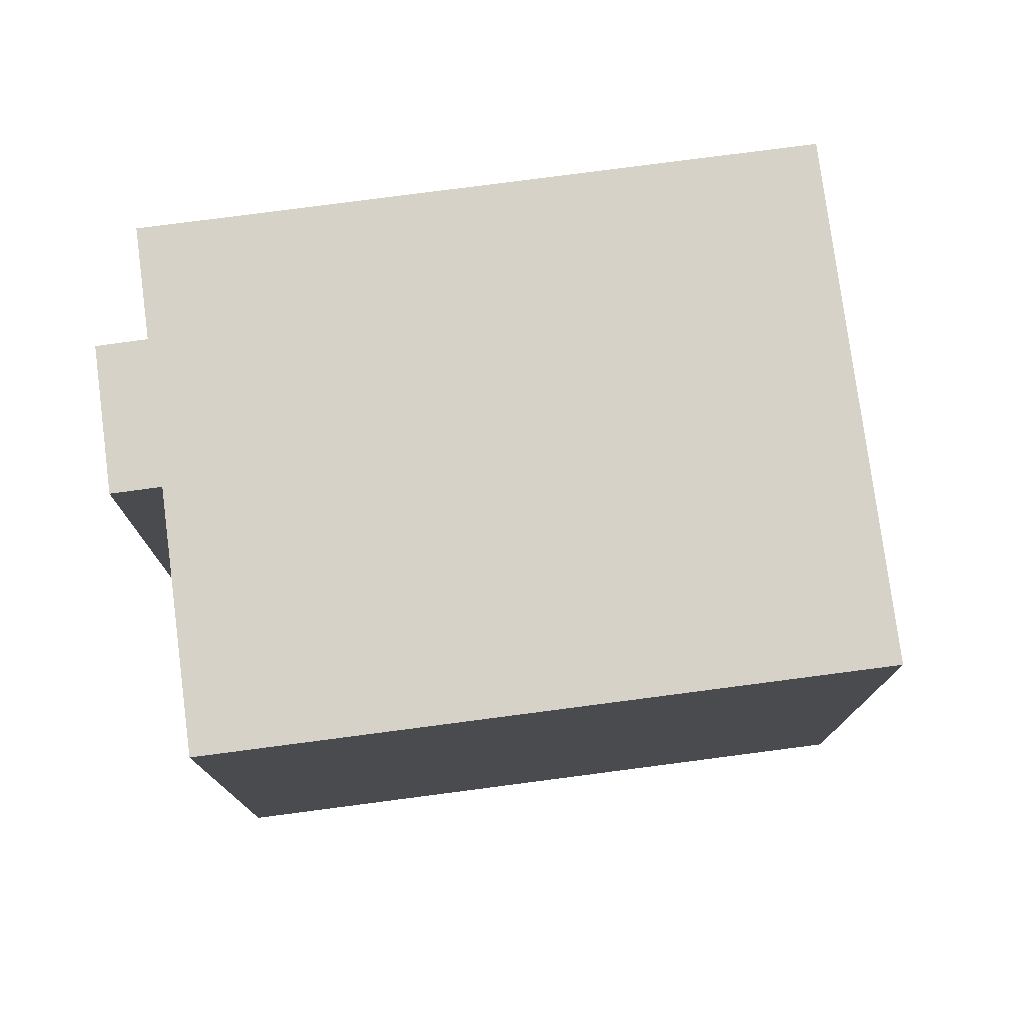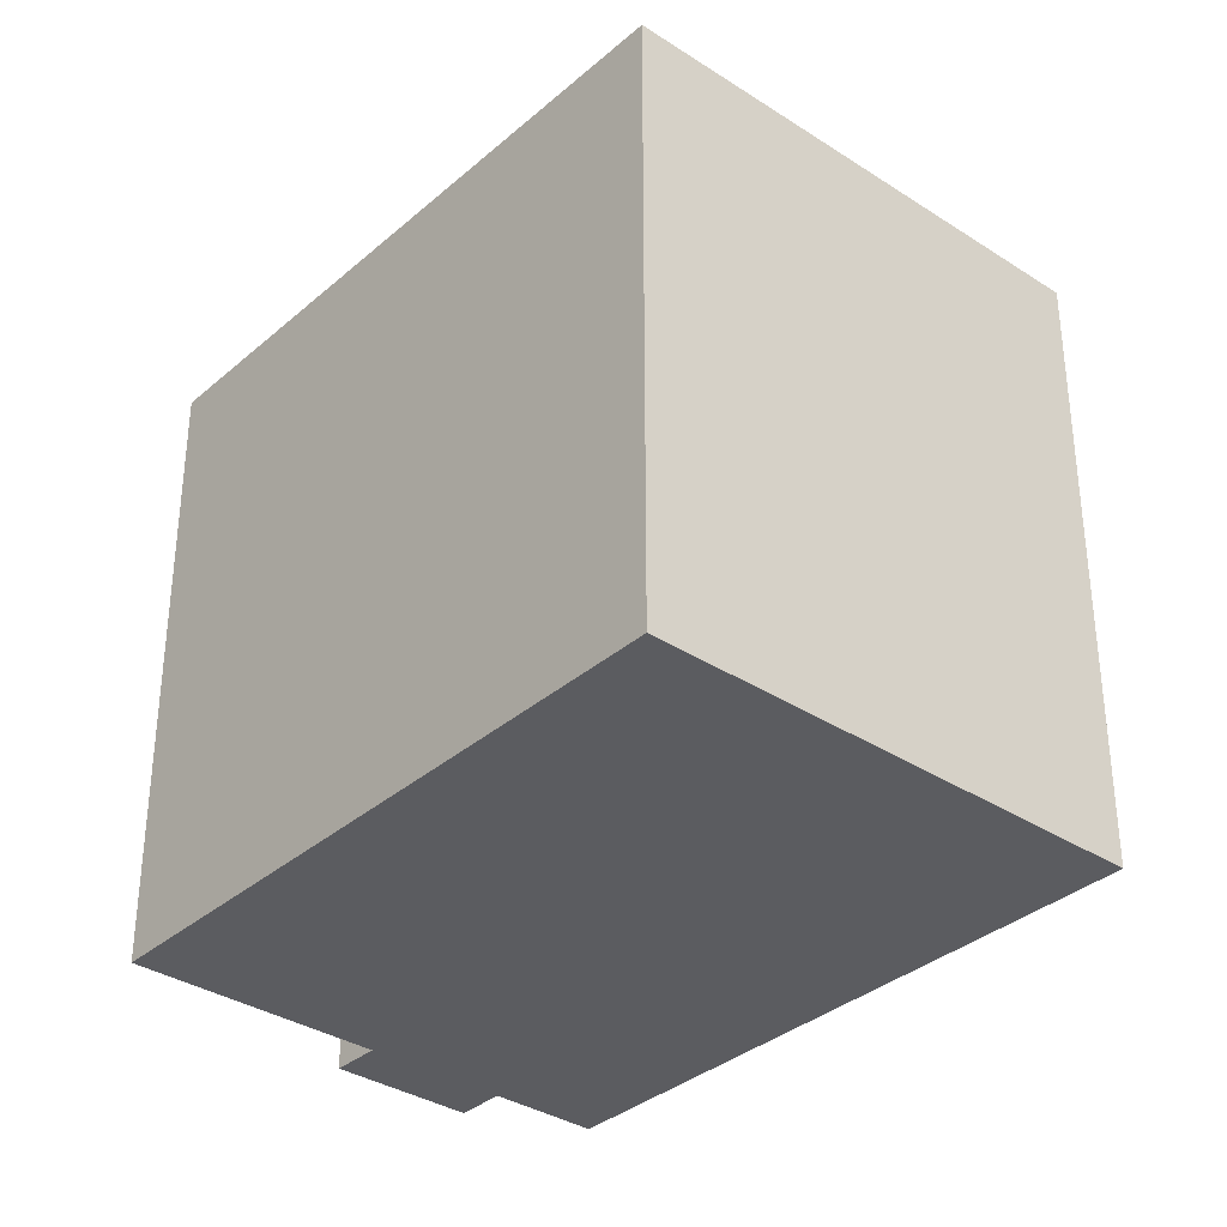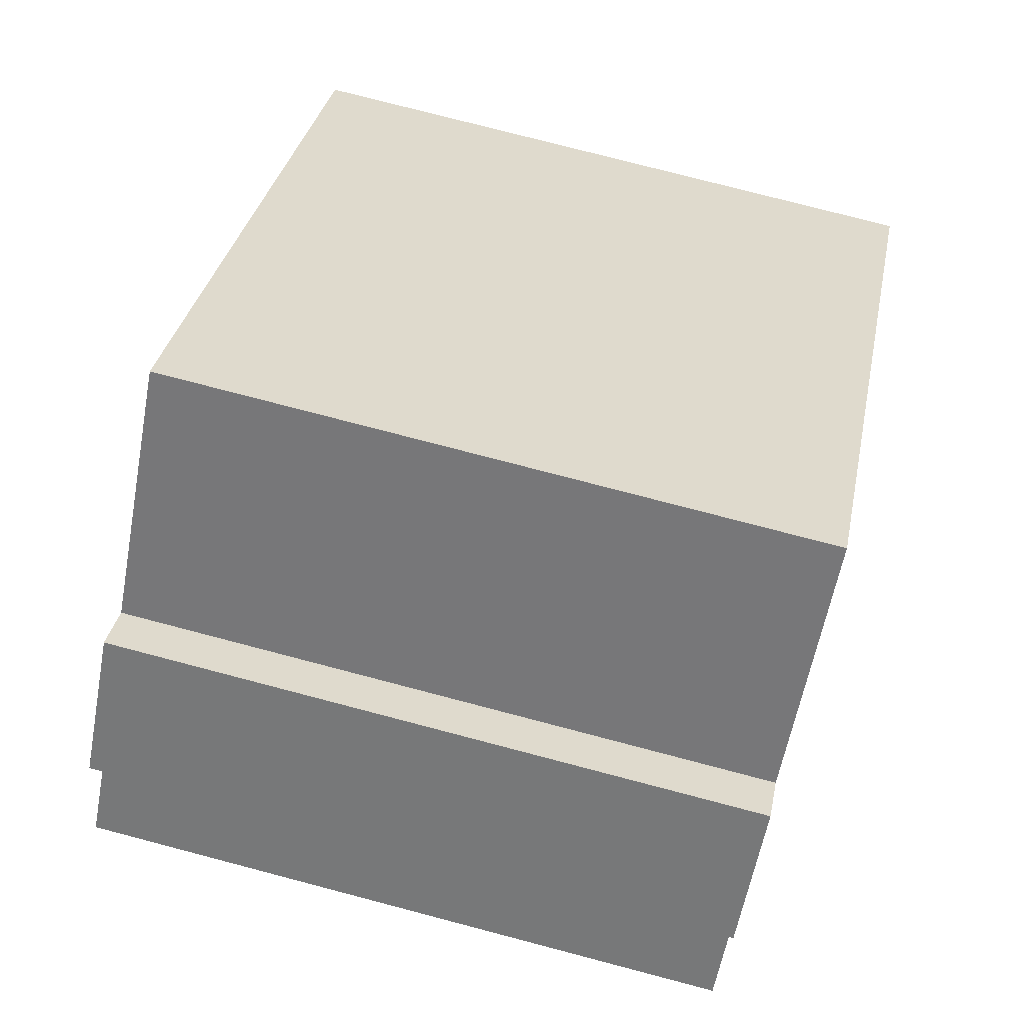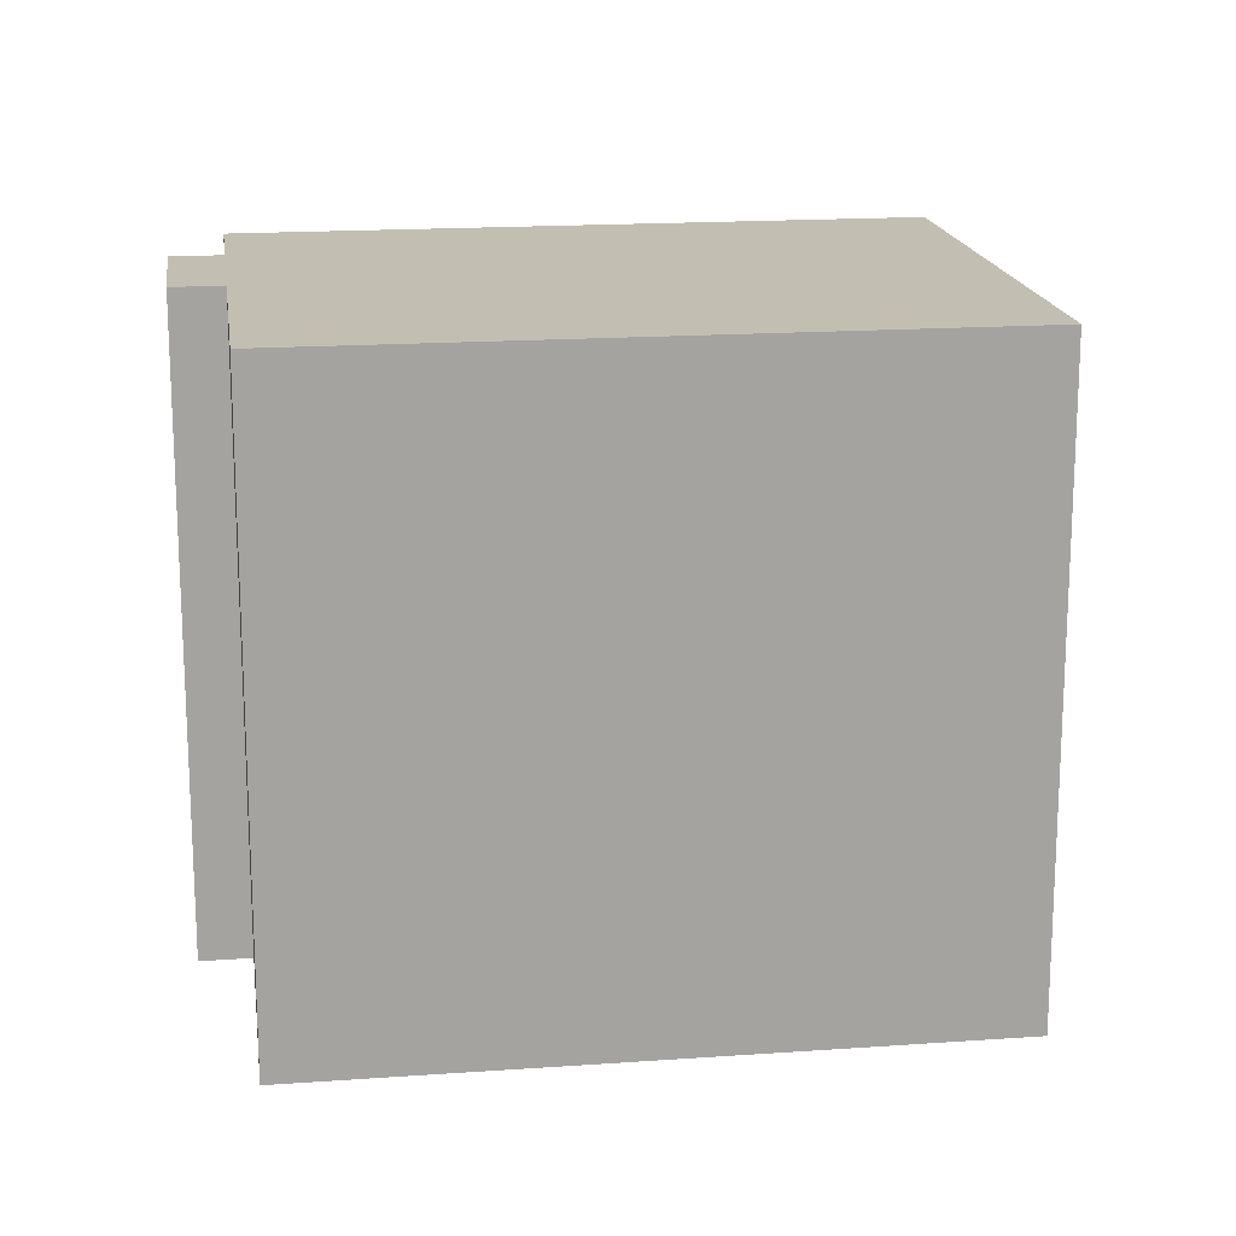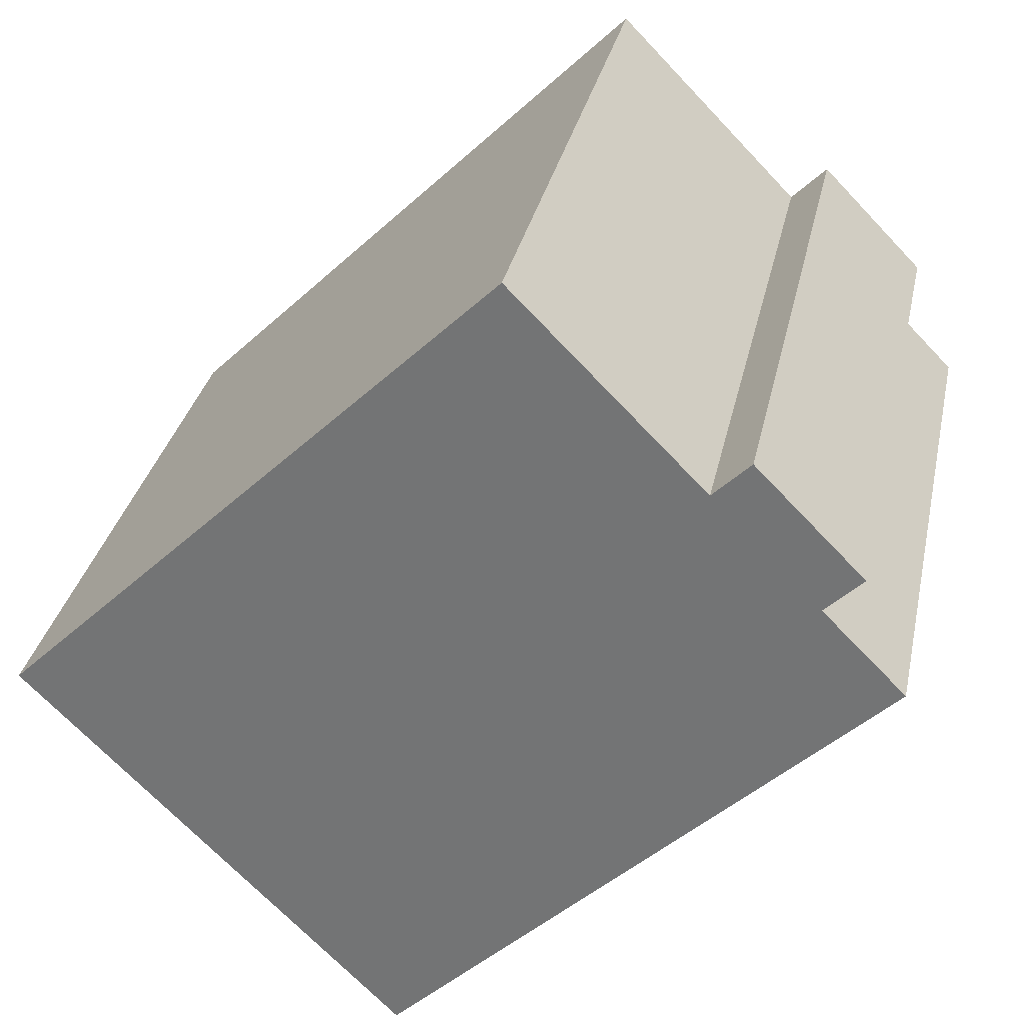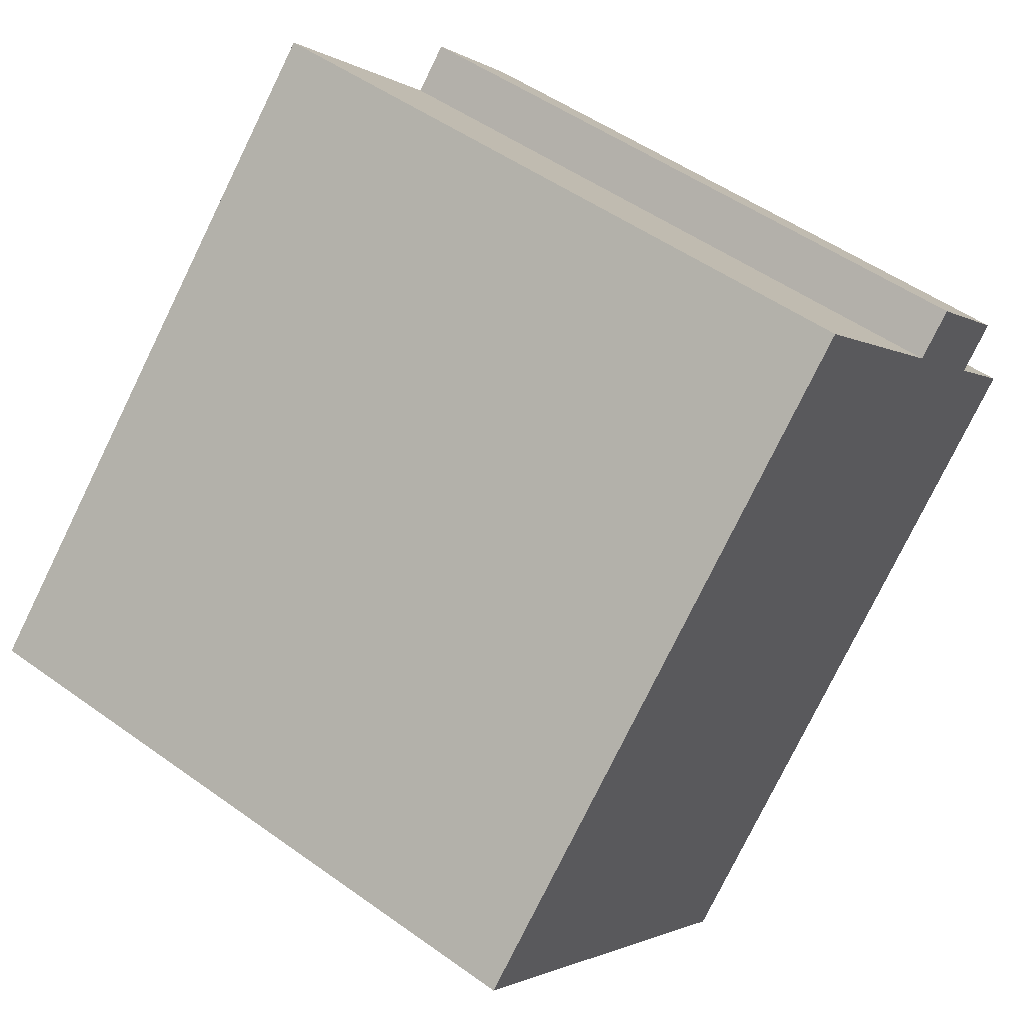
<metadata>
{"format":"obj","ext":"obj","renderer":"f3d","projection":"perspective","resolution":1024,"background":"white","views":[{"elev":77.6,"azim":37.2,"up":"+Y"},{"elev":-34.7,"azim":93.6,"up":"+Y"},{"elev":76.5,"azim":-75.3,"up":"+Z"},{"elev":17.3,"azim":36.6,"up":"+Y"},{"elev":31.9,"azim":-168.2,"up":"+Z"},{"elev":50.6,"azim":128.2,"up":"+Z"}]}
</metadata>
<code>
v  1.007 -1.645e-16 2.687
v  4.216 -2.622e-16 4.282
v  3.392 -3.126e-16 5.105
v  1.836 -1.136e-16 1.856
v  19.44 1.424e-16 -2.326
v  8.426 -5.239e-16 8.557
v  0 0 0
v  3.676 2.226e-16 -3.636
v  6.022 3.648e-16 -5.957
v  11 6.661e-16 -10.88
v  3.392 14.31 5.105
v  4.217 14.31 4.281
v  1.007 14.31 2.687
v  6.022 14.31 -5.957
v  19.44 14.31 -2.326
v  11 14.31 -10.88
v  8.426 14.31 8.556
v  3.676 14.31 -3.636
v  1.836 14.31 1.855
v  0.0003046 14.31 -0.0004538
g defaultobject
f 1 2 3
f 2 1 4
f 2 5 6
f 5 2 4
f 5 4 7
f 5 7 8
f 5 8 9
f 5 9 10
f 11 12 13
f 14 15 16
f 15 14 17
f 17 14 18
f 17 18 19
f 19 18 20
f 17 19 12
f 12 19 13
f 20 8 7
f 8 20 18
f 19 7 4
f 7 19 20
f 13 4 1
f 4 13 19
f 11 1 3
f 1 11 13
f 2 11 3
f 11 2 12
f 17 2 6
f 2 17 12
f 5 17 6
f 17 5 15
f 10 15 5
f 15 10 16
f 14 10 9
f 10 14 16
f 18 9 8
f 9 18 14

</code>
